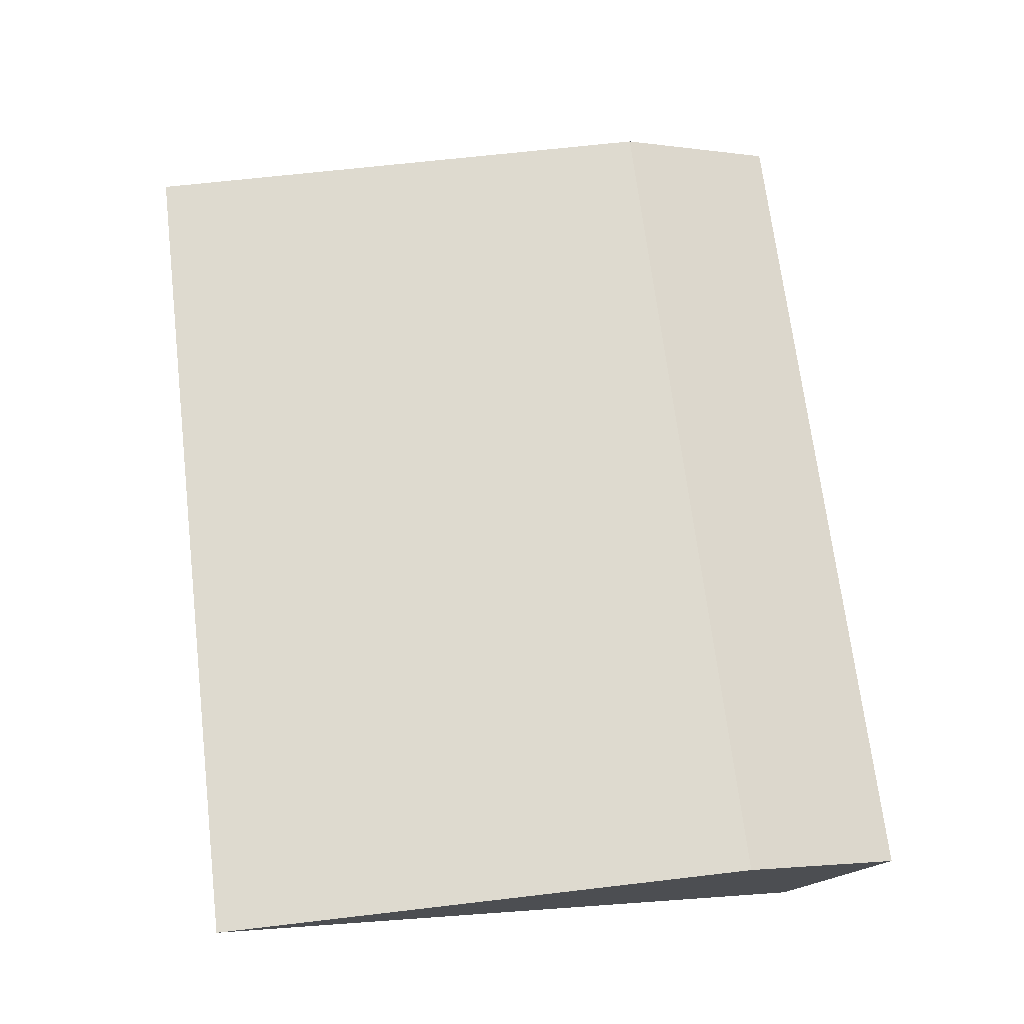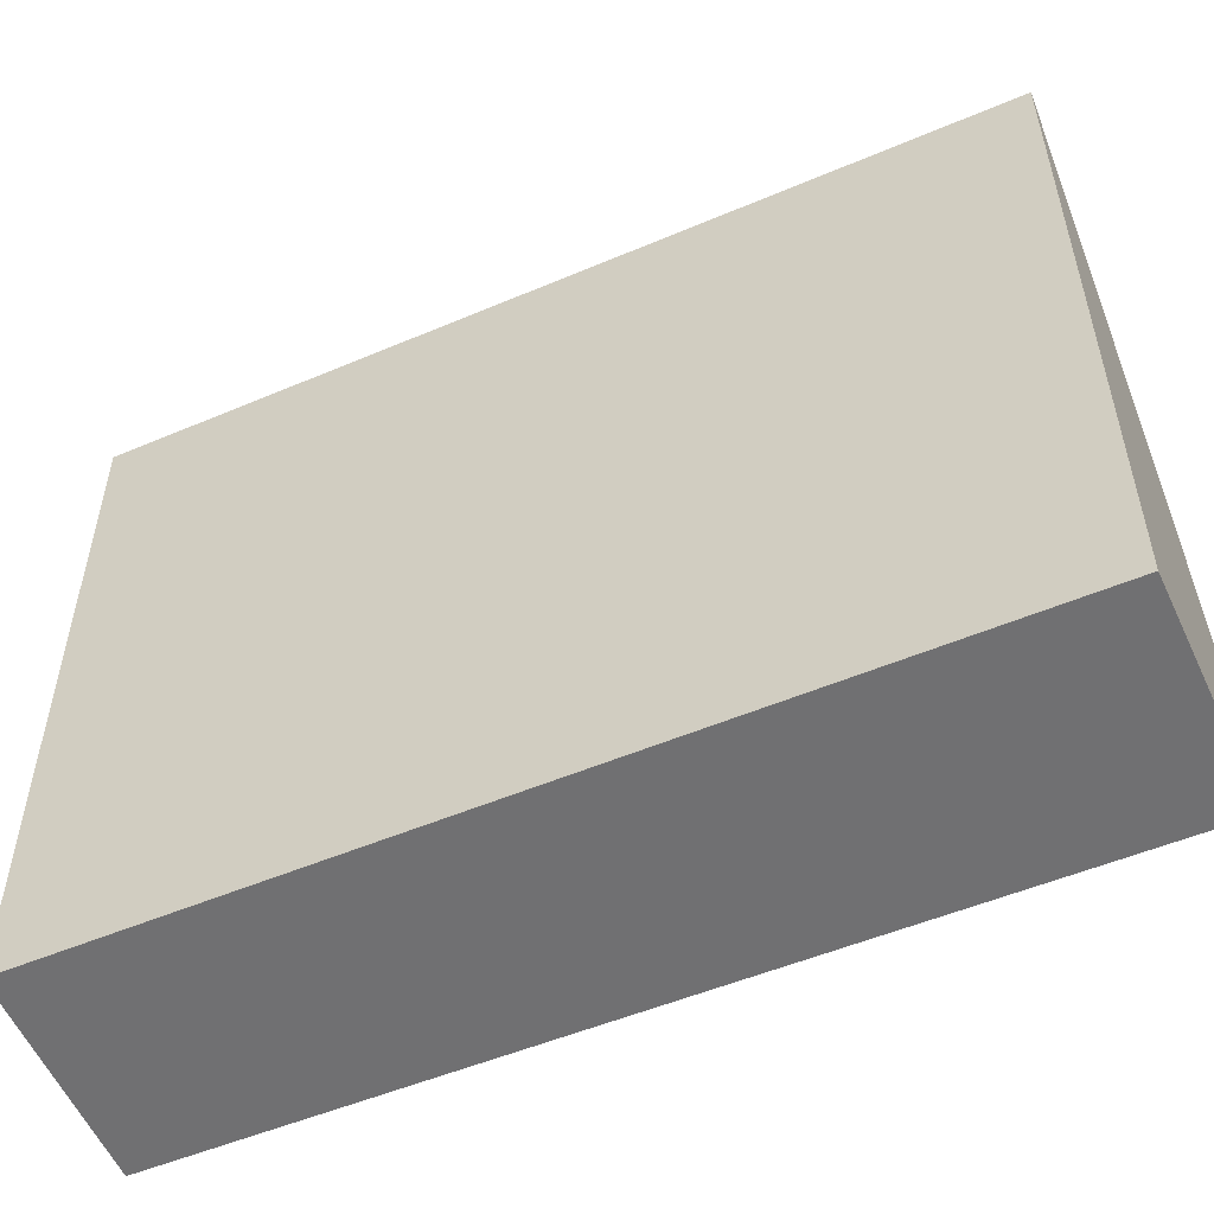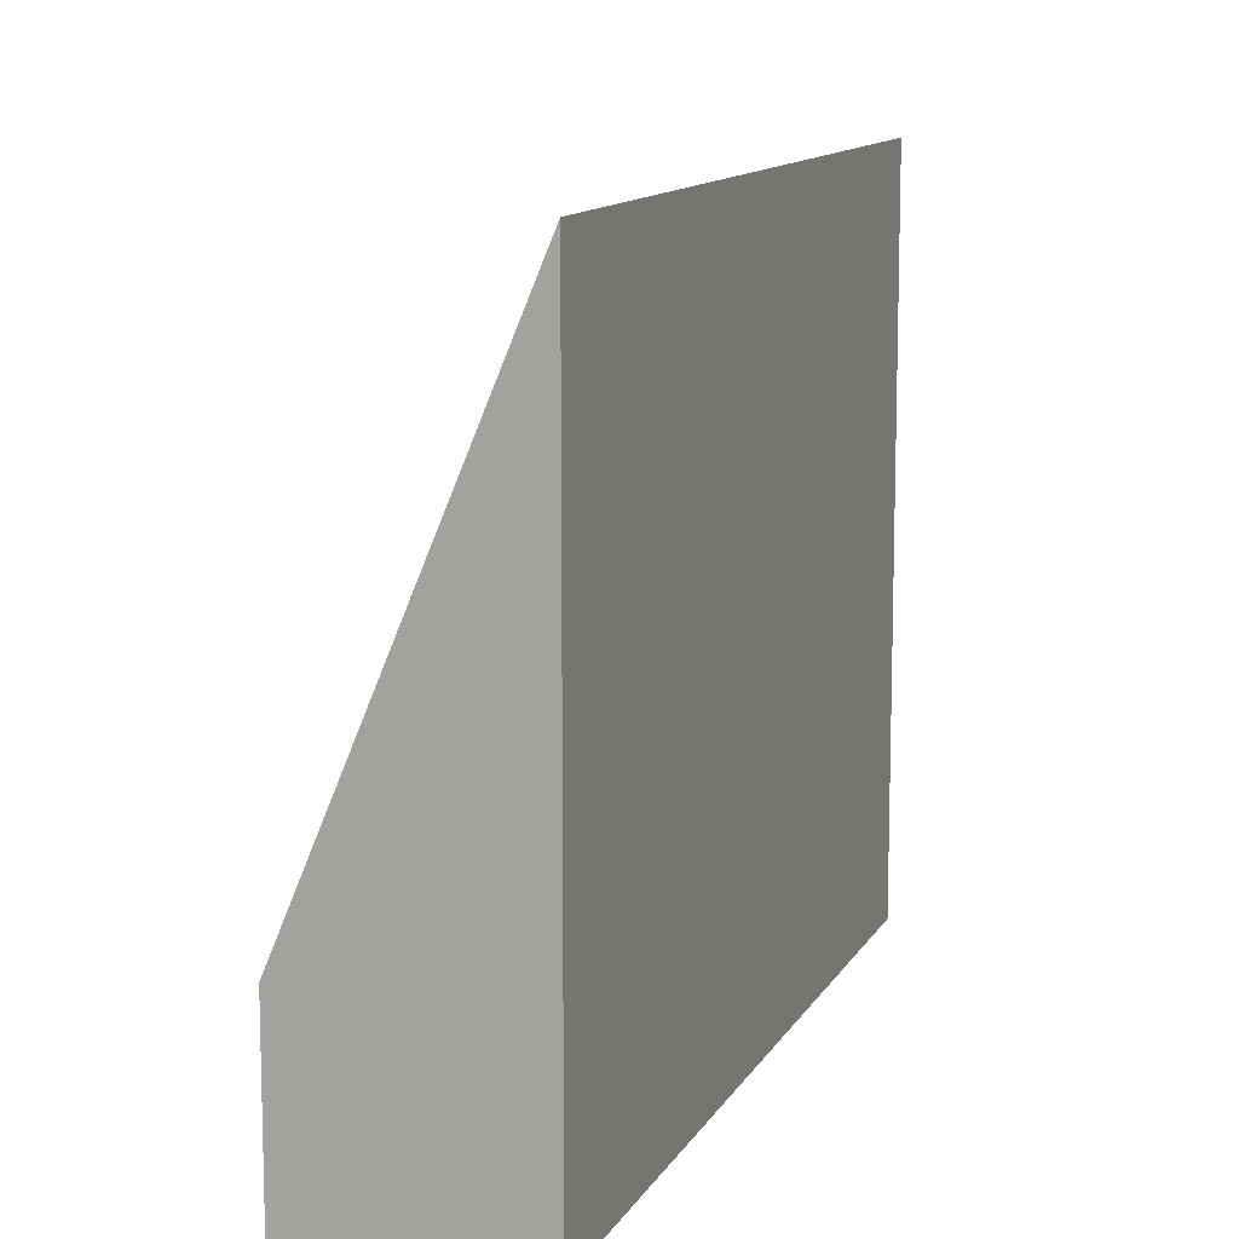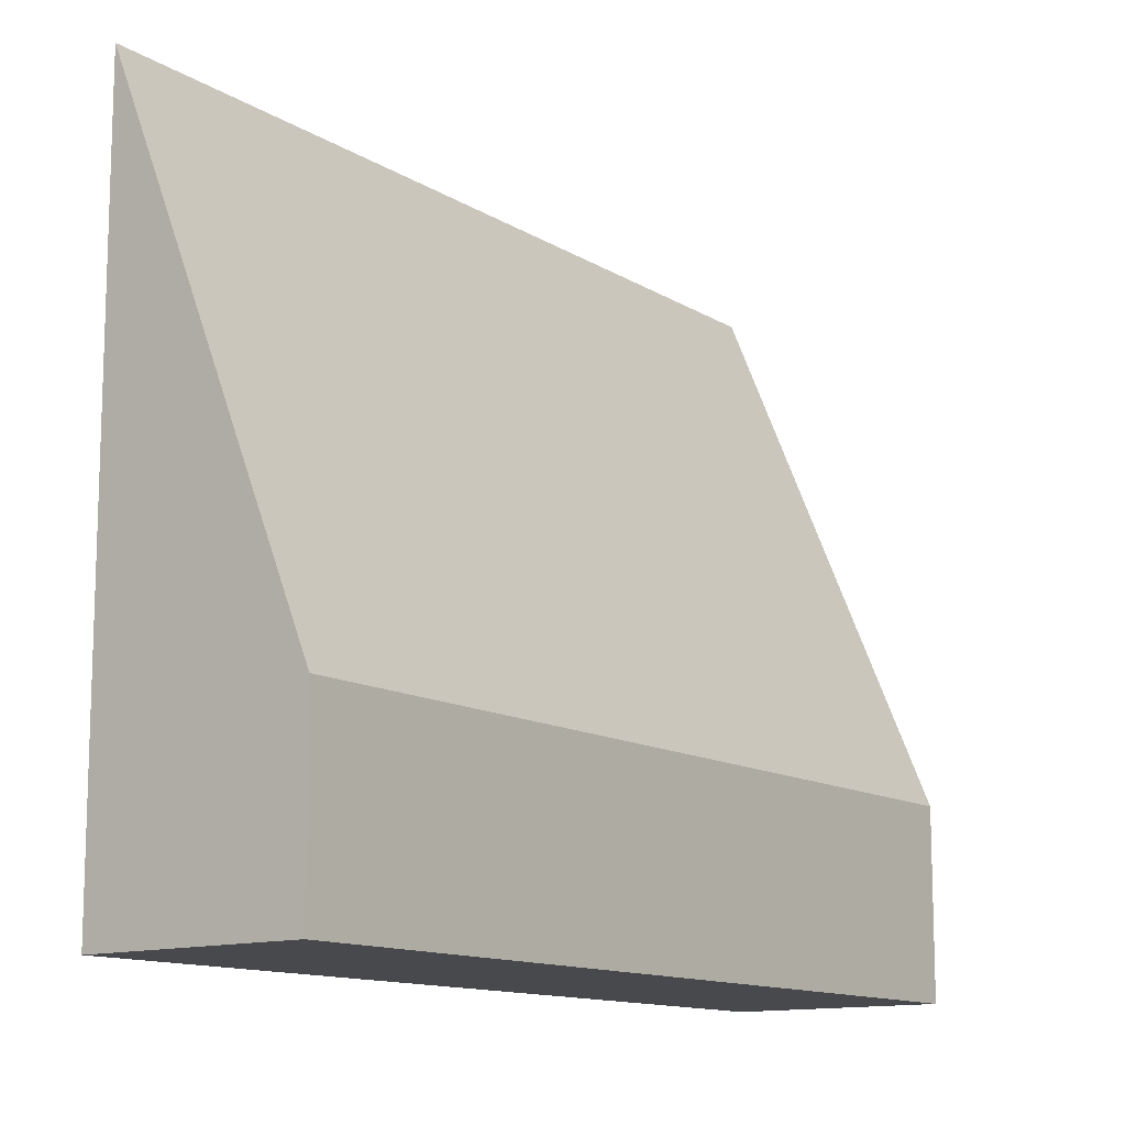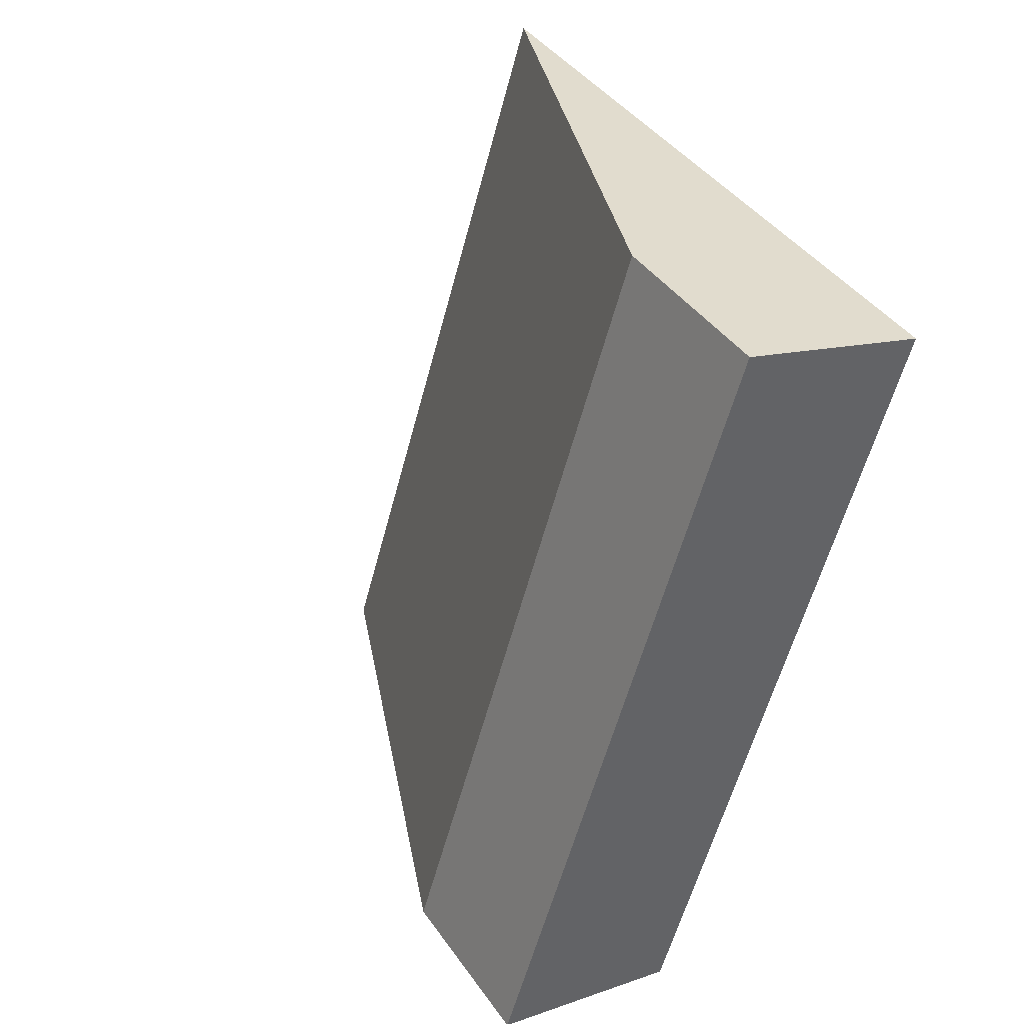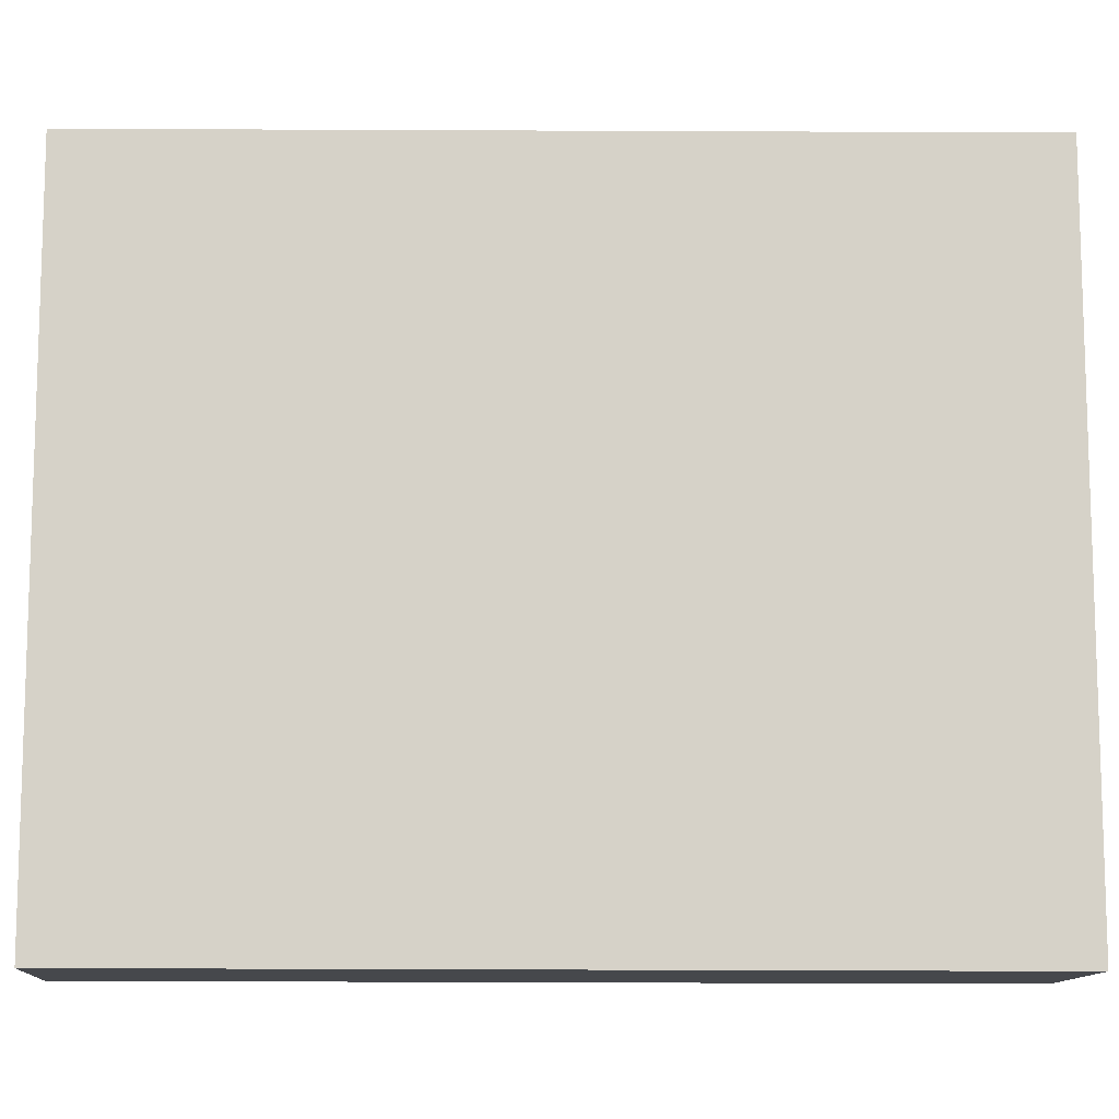
<metadata>
{"format":"obj","ext":"obj","renderer":"f3d","projection":"perspective","resolution":1024,"background":"white","views":[{"elev":-2.7,"azim":-116.4,"up":"+Z"},{"elev":-55.0,"azim":130.4,"up":"+Y"},{"elev":11.2,"azim":35.6,"up":"+Y"},{"elev":-12.5,"azim":-126.4,"up":"+Y"},{"elev":42.5,"azim":-32.4,"up":"+Z"},{"elev":-11.3,"azim":103.3,"up":"+Y"}]}
</metadata>
<code>
v  0 1.721 1.054e-16
v  4.329 6.496 7.248
v  1.988 6.638 -0.56
v  2.415 1.721 7.846
v  1.988 3.429e-17 -0.56
v  4.329 -4.438e-16 7.248
v  0 0 0
v  2.415 -4.804e-16 7.846
g defaultobject
f 1 2 3
f 2 1 4
f 2 5 3
f 5 2 6
f 5 1 3
f 1 5 7
f 7 4 1
f 4 7 8
f 4 6 2
f 6 4 8
f 6 7 5
f 7 6 8

</code>
